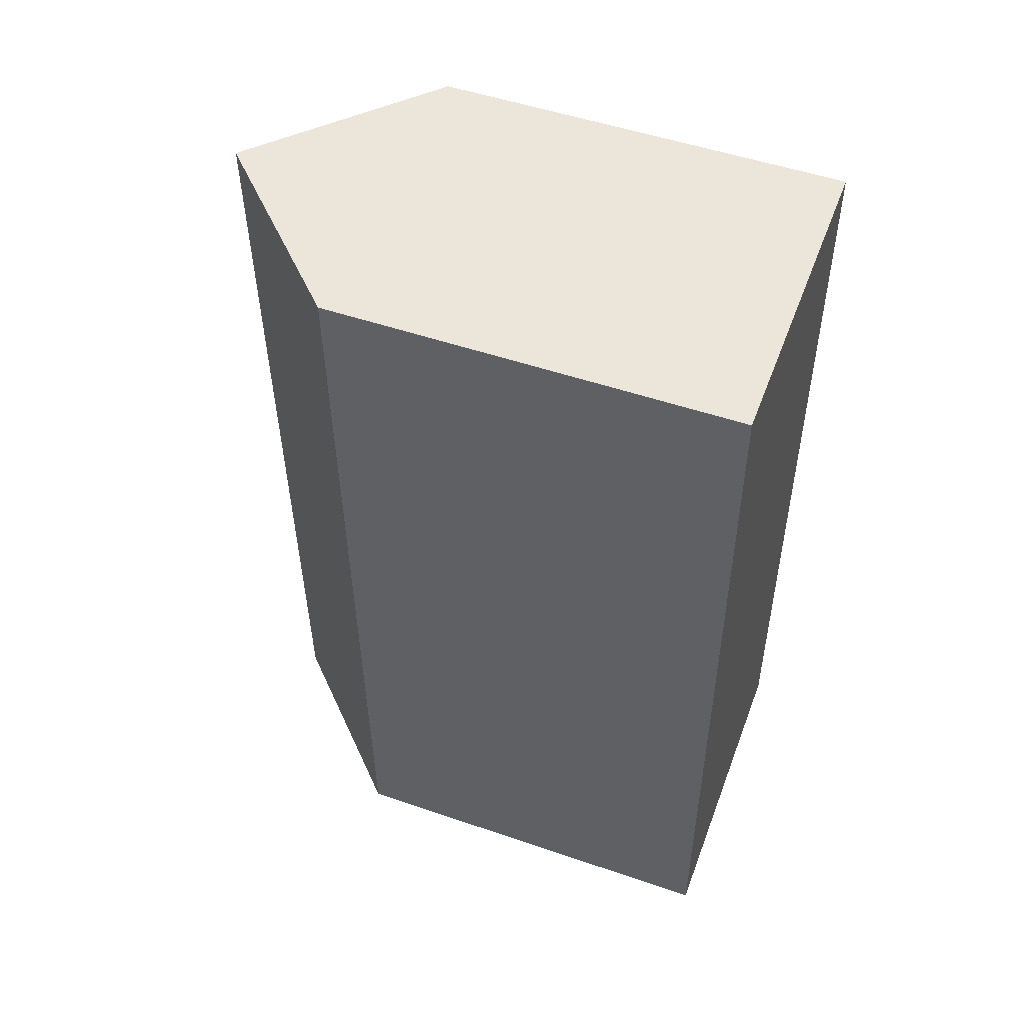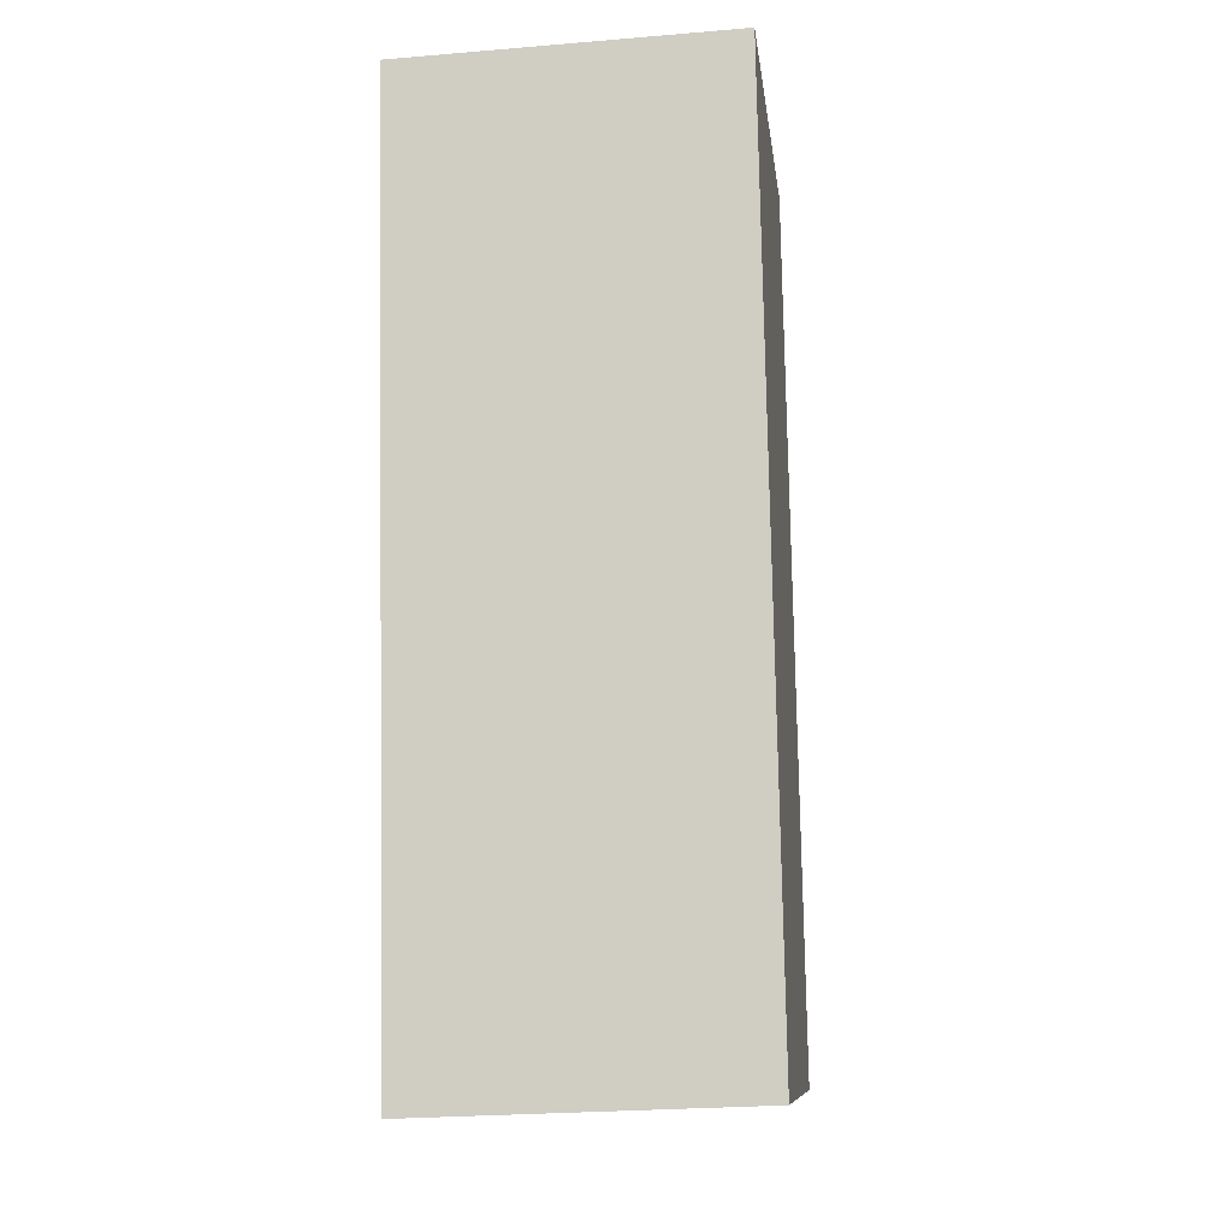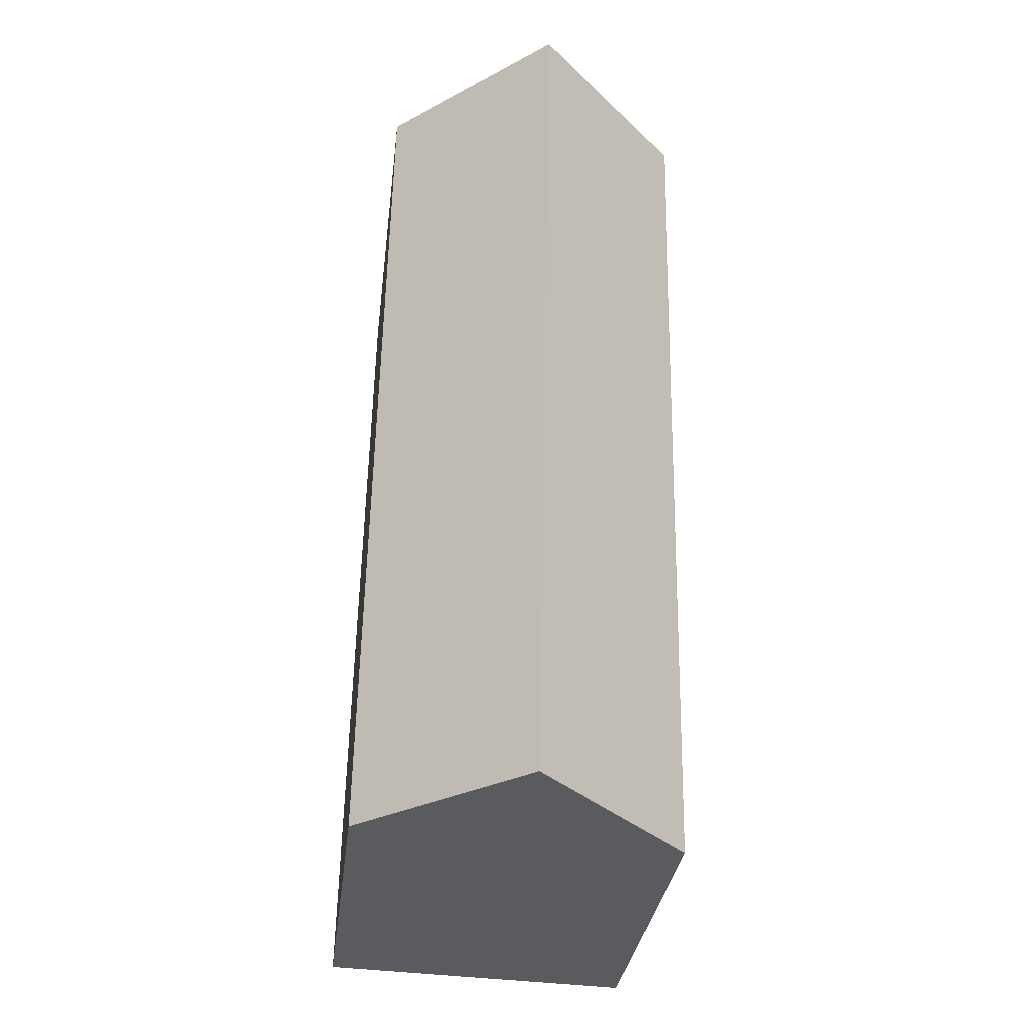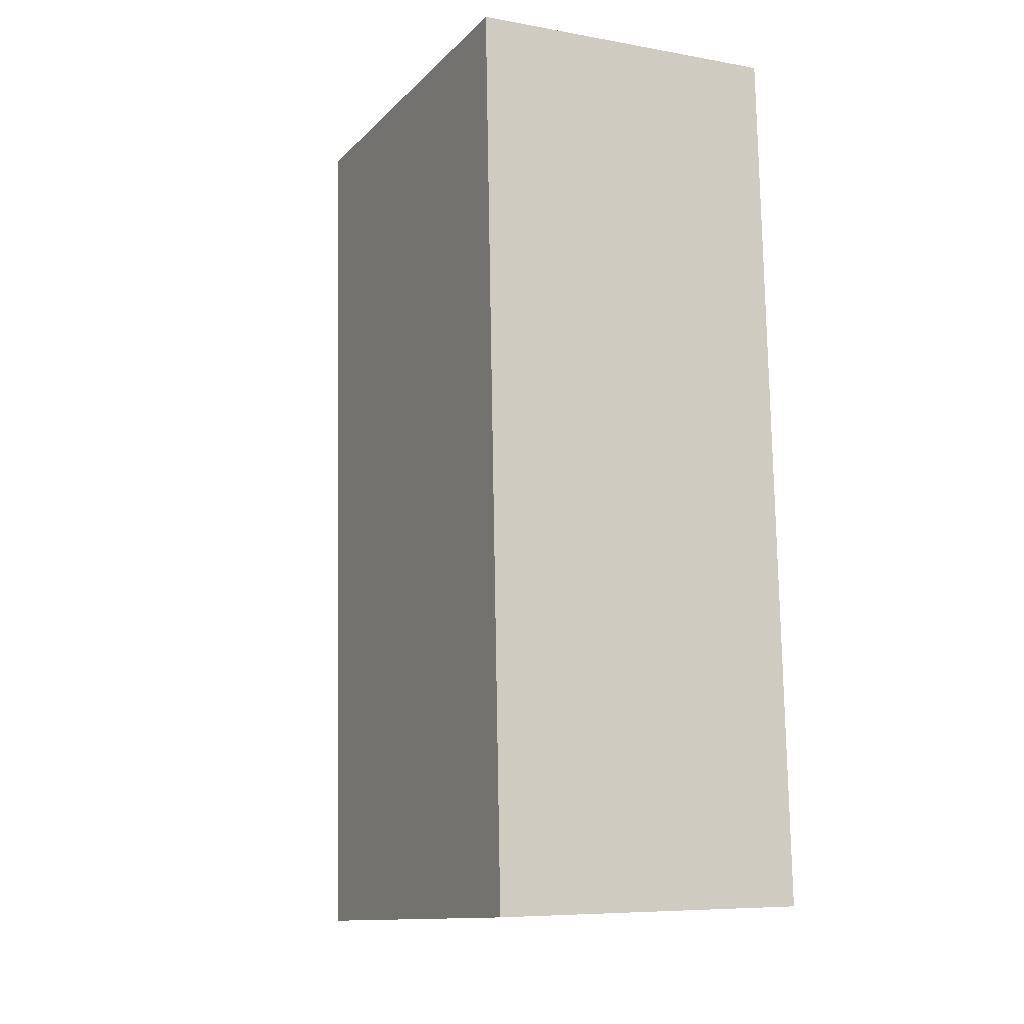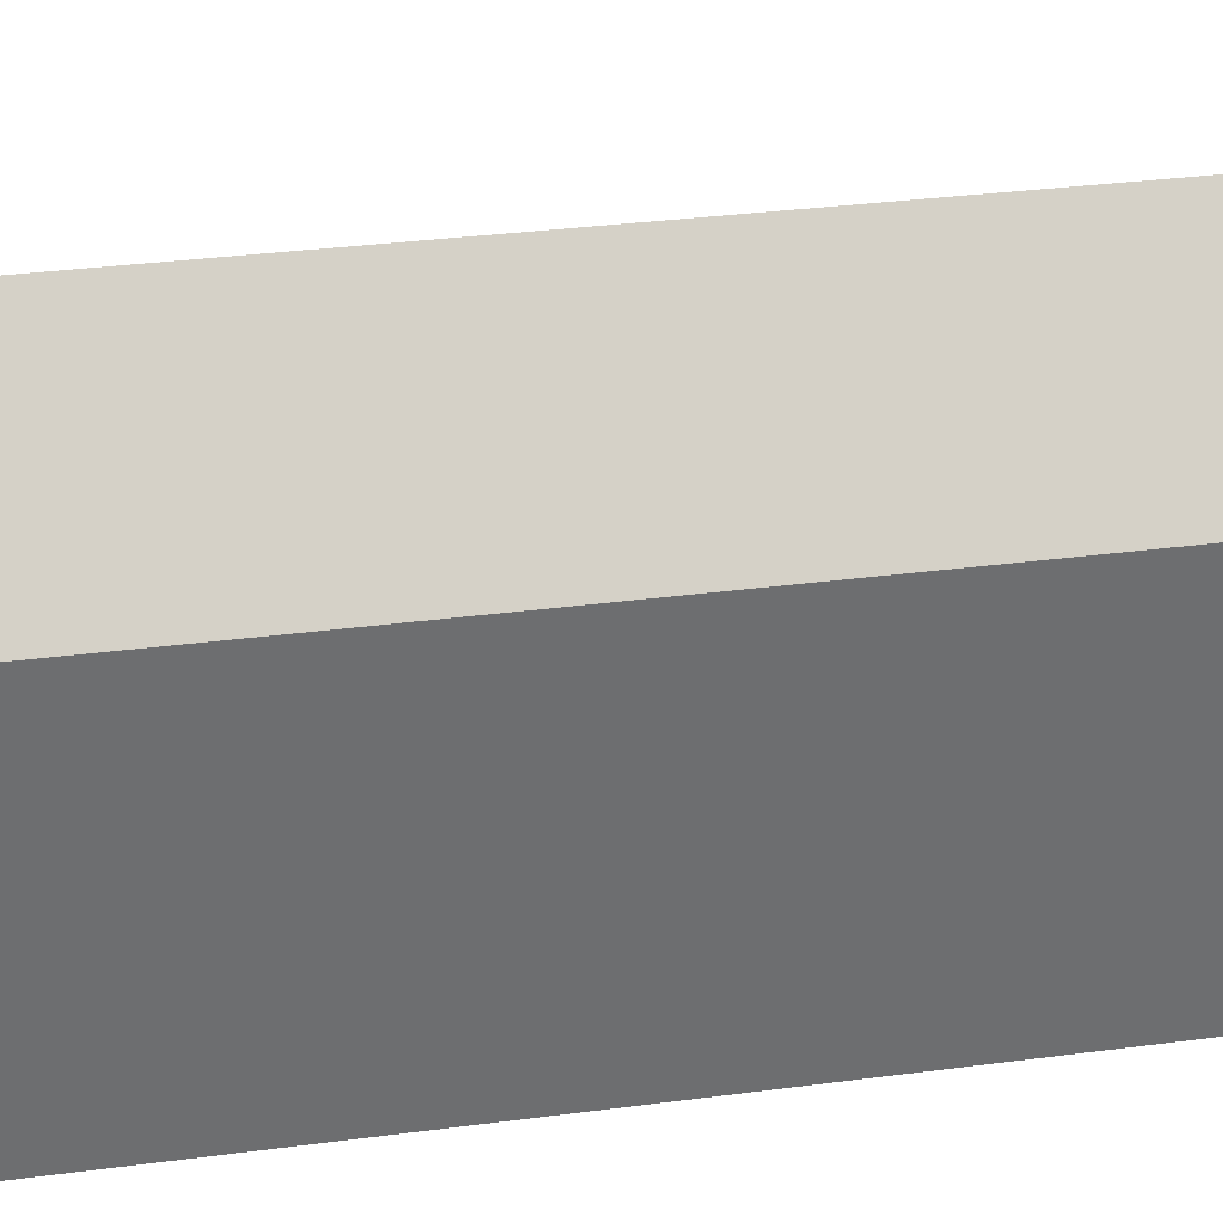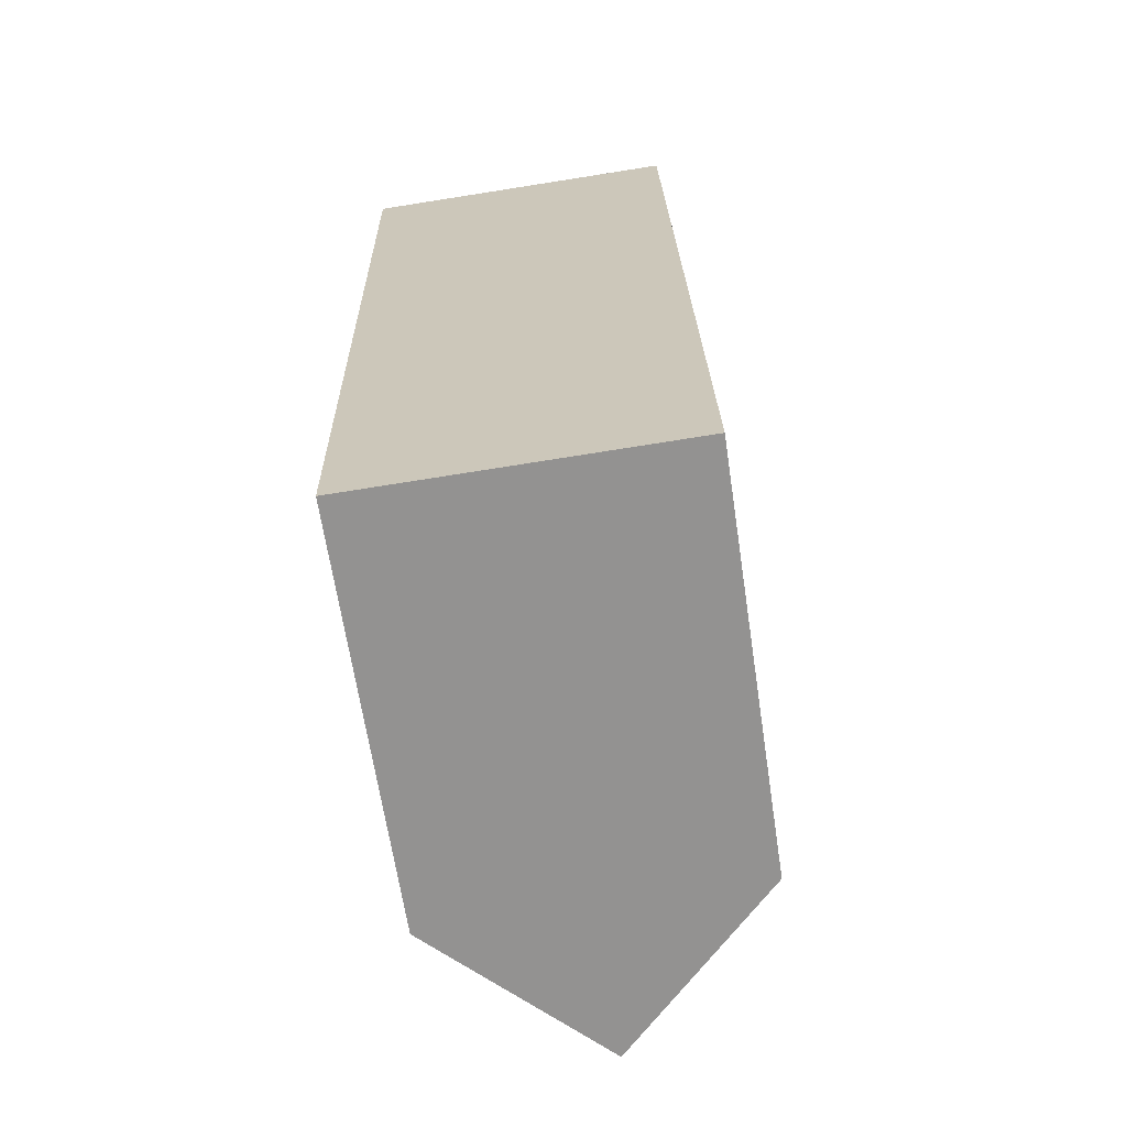
<metadata>
{"format":"obj","ext":"obj","renderer":"f3d","projection":"perspective","resolution":1024,"background":"white","views":[{"elev":51.0,"azim":-69.5,"up":"+Z"},{"elev":-10.0,"azim":6.9,"up":"+Z"},{"elev":-31.8,"azim":173.4,"up":"+Z"},{"elev":-12.5,"azim":-26.2,"up":"+Z"},{"elev":36.1,"azim":-100.6,"up":"+Y"},{"elev":-65.9,"azim":8.6,"up":"+Z"}]}
</metadata>
<code>
v  8.348 26.67 -41.31
v  0.000409 19.21 -0.0006078
v  7.529 26.67 0.2816
v  0.8195 19.21 -41.59
v  15.88 19.21 -41.03
v  15.06 19.21 0.5643
v  7.528 -1.73e-17 0.2825
v  15.06 -3.459e-17 0.5649
v  0 0 0
v  8.347 2.53e-15 -41.31
v  0.8191 2.547e-15 -41.59
v  15.88 2.512e-15 -41.03
g defaultobject
f 1 2 3
f 2 1 4
f 5 3 6
f 3 5 1
f 6 7 8
f 7 6 9
f 9 6 2
f 2 6 3
f 4 10 11
f 10 4 12
f 12 4 5
f 5 4 1
f 2 11 9
f 11 2 4
f 12 6 8
f 6 12 5
f 7 12 8
f 12 7 9
f 12 9 11
f 12 11 10

</code>
